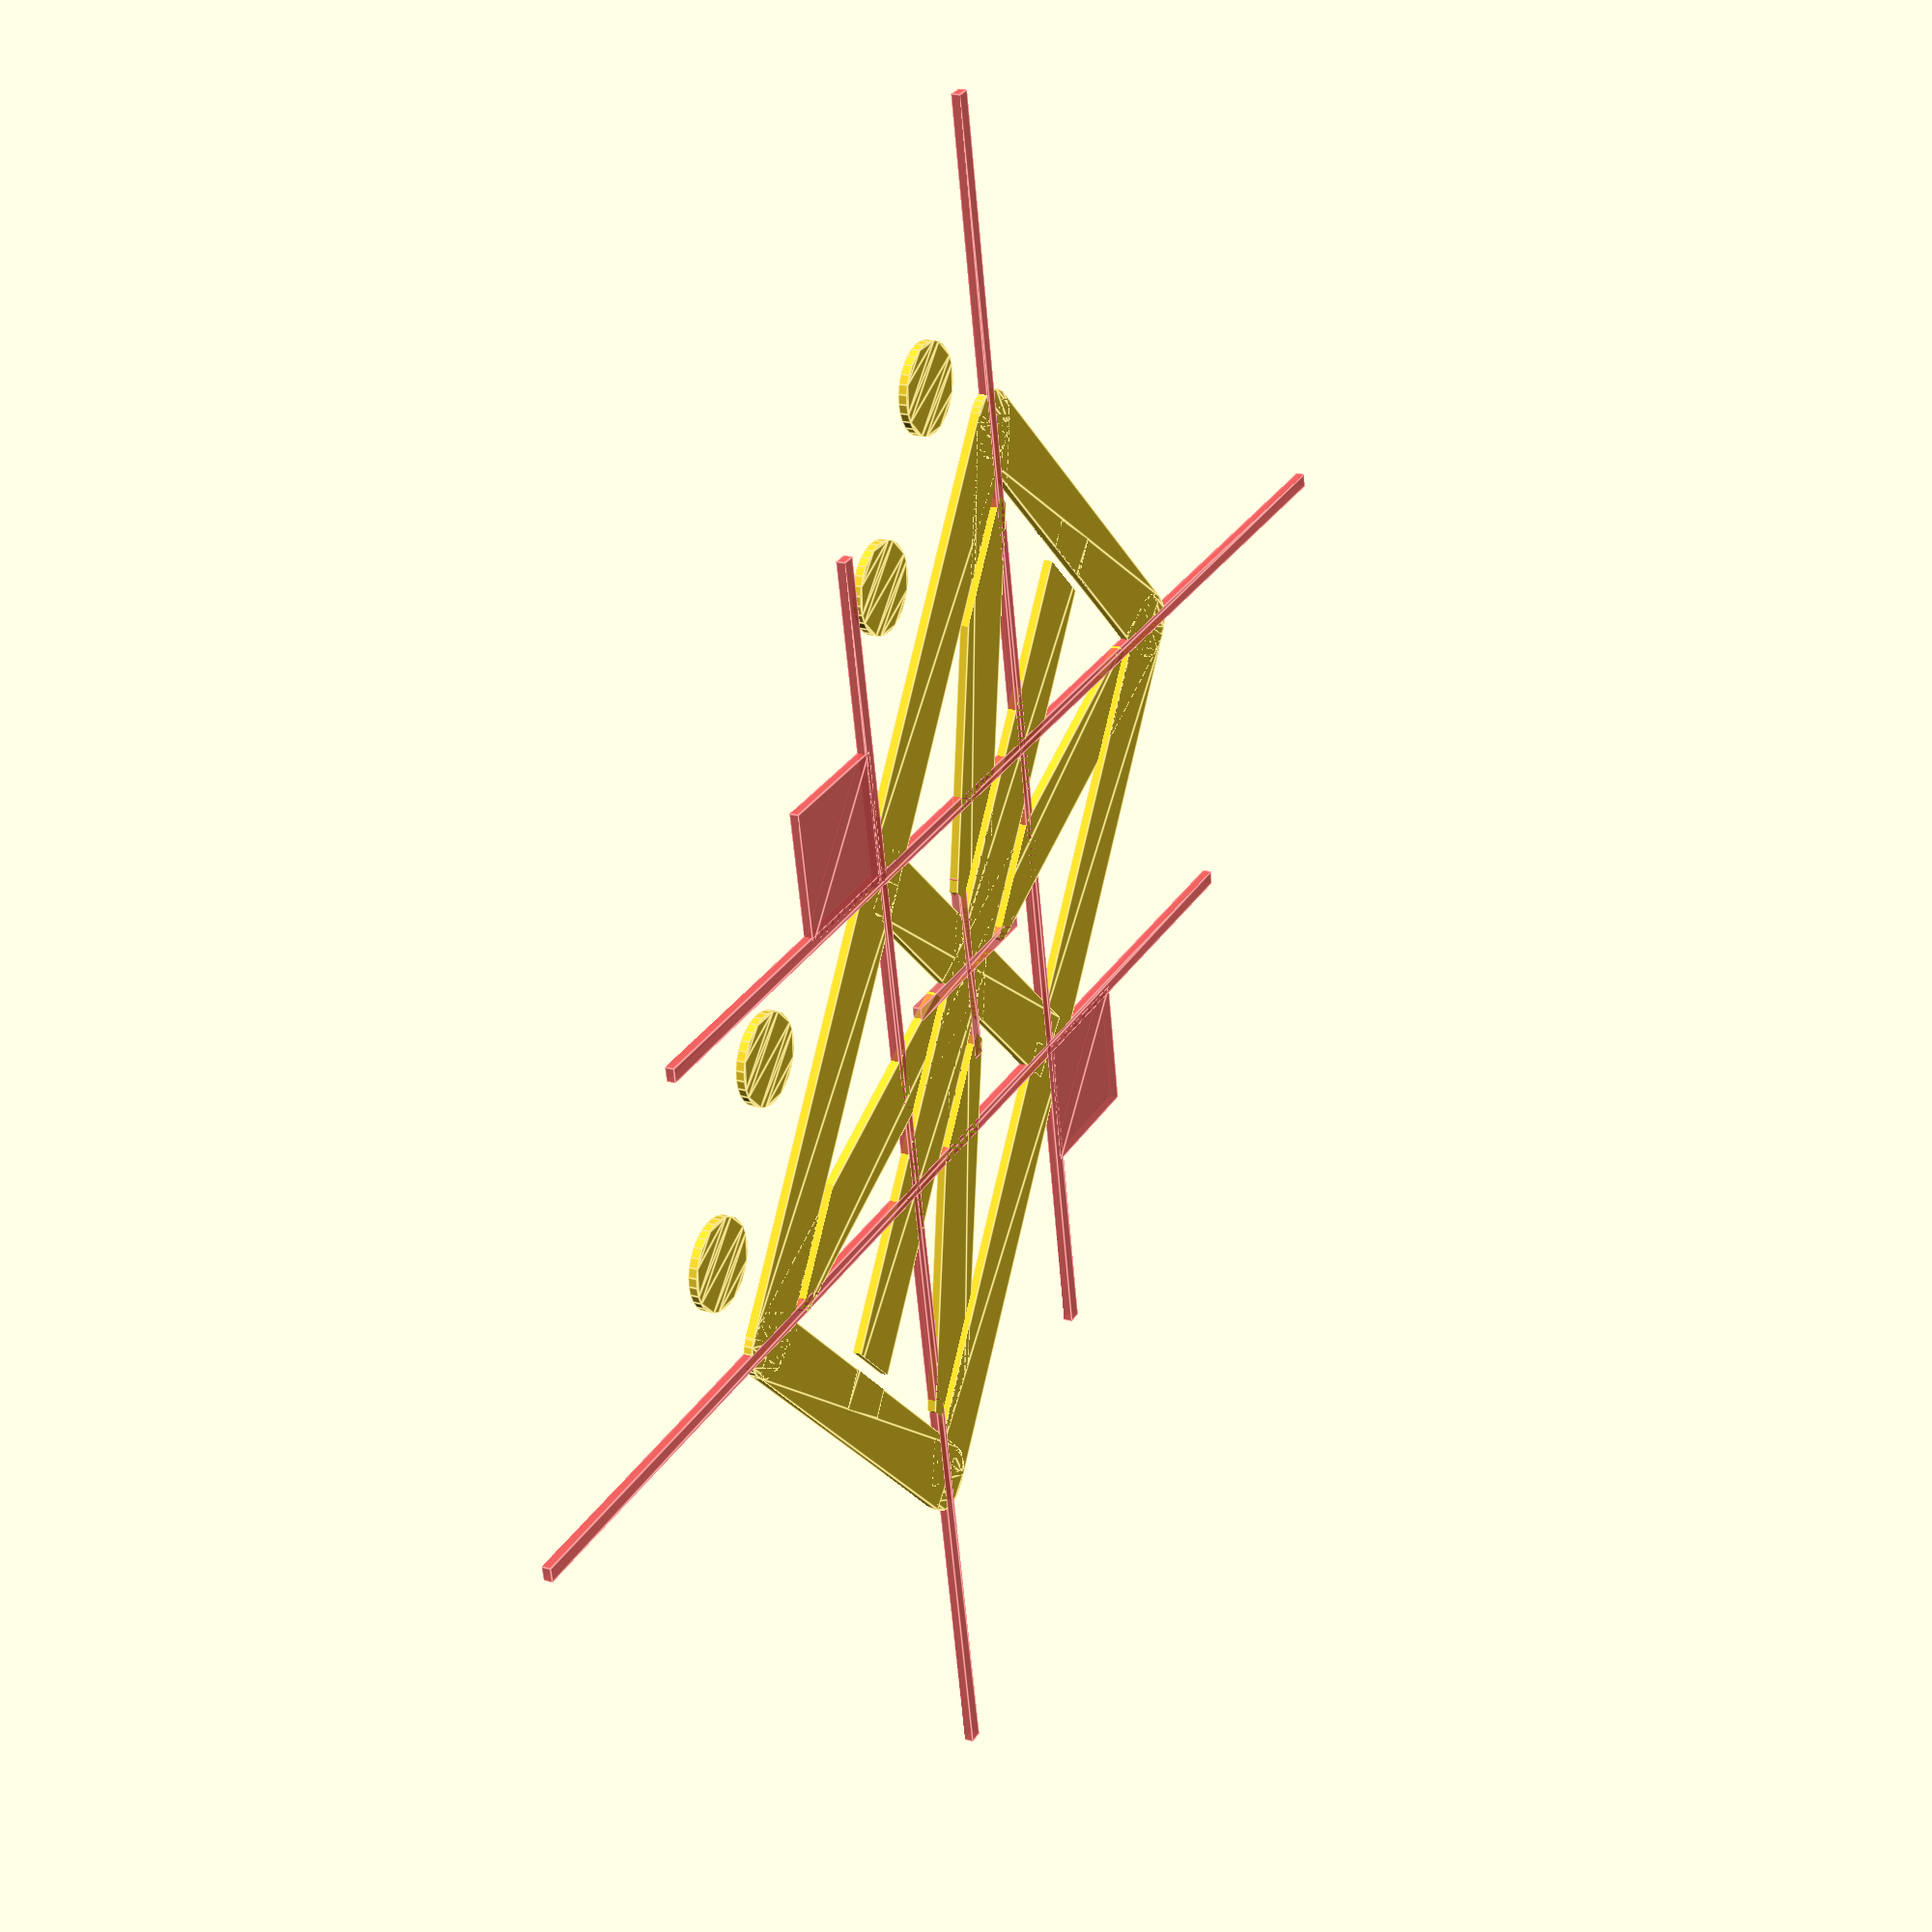
<openscad>
/* [Basic Parameters] */

// Character Height.  Default = 200mm.  Includes wall thickness in this measurement.
character_height = 100;

// Wall Thickness.  Default = 1.6mm.
wall_thickness = 1.6;

// Which part do you want to make?
part = "Clock4"; // [DigitParts:Diffused Lenses and Case,DigitCase:Case Only,DigitLens:Diffused Segments,Clock4:4 Digit Clock (no lenses),Clock4Lens:4 Digit Clock Lenses,Clock6:6 Digit Clock (no lenses),Clock6Lens:6 Digit Clock Lenses]

// Segment Width:  Measured in Percentage of the segment's height.
segment_width_percentage = 15; // [10:25]

// How thick should the case be?
character_thickness = 25;

// How thick should a lens be?
lens_thickness = 1.6;

/* [Tweaks for advanced users] */

// What is the hole size you need for mounting?
mount_hole_size = 2.26;

// What type of digits?
digit_type = 7; // [7:7 Segment,8:7 Segment and Dot,9:7 Segment and Colon,10:7 Segment-Colon-Dot,11:7 Segment-Colon-Dot-Dot,14:Alphanumeric,15:Alphanumeric and Dot,16:Alphanumeric and Colon,17:Alphanumeric-Colon-Dot,18:Alphanumeric-Colon-Dot-Dot]

// Slant the digits by how many degrees?
slant = 10; // [0:25]

// How far should the characters be spaced?
spacing = 1;  // [1:Close Together,1.5:Loose,2:Far Apart

/* [Hidden] */

segment_height = (character_height - wall_thickness*2)/cos(slant)/2;
echo (segment_height=segment_height);
// notice - segment height is too long
// we will be subtracting off it with other objects.

segment_width = segment_height * segment_width_percentage / 100;
echo (segment_width=segment_width);

segment_shift_x = segment_height/2 * sin(slant);
segment_shift_y = segment_height/2 * cos(slant);
echo (segment_shift_x=segment_shift_x,segment_shift_y=segment_shift_y);

segments_14();
dotdot();
colon();

module segments_7(){
    difference(){
        union(){
            for (x = [1, -1]){
                for (y = [1,-1]){
                    // draw the basic segments
                    translate([x * segment_height/2 + y * segment_shift_x, y * segment_shift_y,0])
                    rotate([0,0,-slant])
                    square([segment_width, segment_height],center=true);
                    // round the corners
                    translate([x * segment_height/2 + y * segment_shift_x * 2, y * cos(slant) * segment_height, 0])
                    circle(r = segment_width/2, $fs=.5);
                }
            }
            for (y = [-1:1:1]){
                translate([y * segment_shift_x*2 , y * cos(slant) * segment_height,0])
                square([segment_height, segment_width], center= true);
            }
        } // end union for segments
        for (y = [-1,1]){ // split the segments
            for (r = [-1,1]){
                translate([y * segment_shift_x, y * segment_shift_y])
                rotate([0,0,r * 45-slant/2])
                #square([segment_height*3, wall_thickness],center=true);
            }
        }
        // remove the left overs on the x axis
        for( r = [0,180]){
            rotate([0,0,r]){
                translate([segment_height/2 ,0,0])
                rotate([0,0, (-45-slant/2)])
                #square([segment_width*2,segment_width*2]);
            }
        }
    }
}

module segments_14(){
    difference(){
        union(){
            segments_7();
            for (y = [1,-1]){
                // draw the basic segments
                translate([y * segment_shift_x, y * segment_shift_y,0])
                rotate([0,0,-slant])
                square([segment_width, segment_height],center=true);
            }
        } // union
        for (r = [-1,1]){
            translate([y * segment_shift_x, segment_shift_y])
            rotate([0,0,r * 45-slant/2])
            #square([segment_width*3, wall_thickness],center=true);
        }
        for (y = [-1,1]){
            translate([y * segment_shift_x*2 , y * cos(slant) * segment_height - y * (segment_width/2+wall_thickness/2),0])
            square([segment_width*2, wall_thickness], center= true);
        }
    }
    difference(){
        union(){
            theta1 = atan2(cos(slant) * segment_height,segment_height/2 + segment_shift_x * 2);
            rotate([0,0,theta1])
            square([(segment_shift_y*2/sin(theta1))*2, segment_width], center = true);
            theta2 = atan2(cos(slant) * -segment_height, segment_height/2 - segment_shift_x*2);
            echo( theta1=theta1, theta2=theta2);
            rotate([0,0,theta2])
            square([(segment_shift_y*2/sin(abs(theta2)))*2, segment_width], center = true);
        } // diagonal segments
        offset(wall_thickness)union(){
            segments_7();
            for (y = [1,-1]){
                // draw the basic segments
                translate([y * segment_shift_x, y * segment_shift_y,0])
                rotate([0,0,-slant])
                square([segment_width, segment_height],center=true);
            }
        }
    }
}

module dot(){
    translate([segment_height/2 - segment_shift_x*2 + segment_width*2, cos(slant) * -segment_height + segment_width/2, 0])
    circle(r = segment_width/1.5, $fs=.5);
}

module dotdot(){
    for( y = [-1,1]){
        translate([segment_height/2 +y * segment_shift_x*2 + segment_width*2, cos(slant) * y * segment_height - y * segment_width/2, 0])
        circle(r = segment_width/1.5, $fs=.5);
    }
}

module colon(){
    for( y = [-1, 1]){
        translate([segment_height/2 + y * segment_shift_x + segment_width*2, 0.5 * cos(slant) * y * segment_height, 0])
        circle(r = segment_width/1.5, $fs=.5);
    }
}
</openscad>
<views>
elev=340.3 azim=320.6 roll=118.2 proj=p view=edges
</views>
